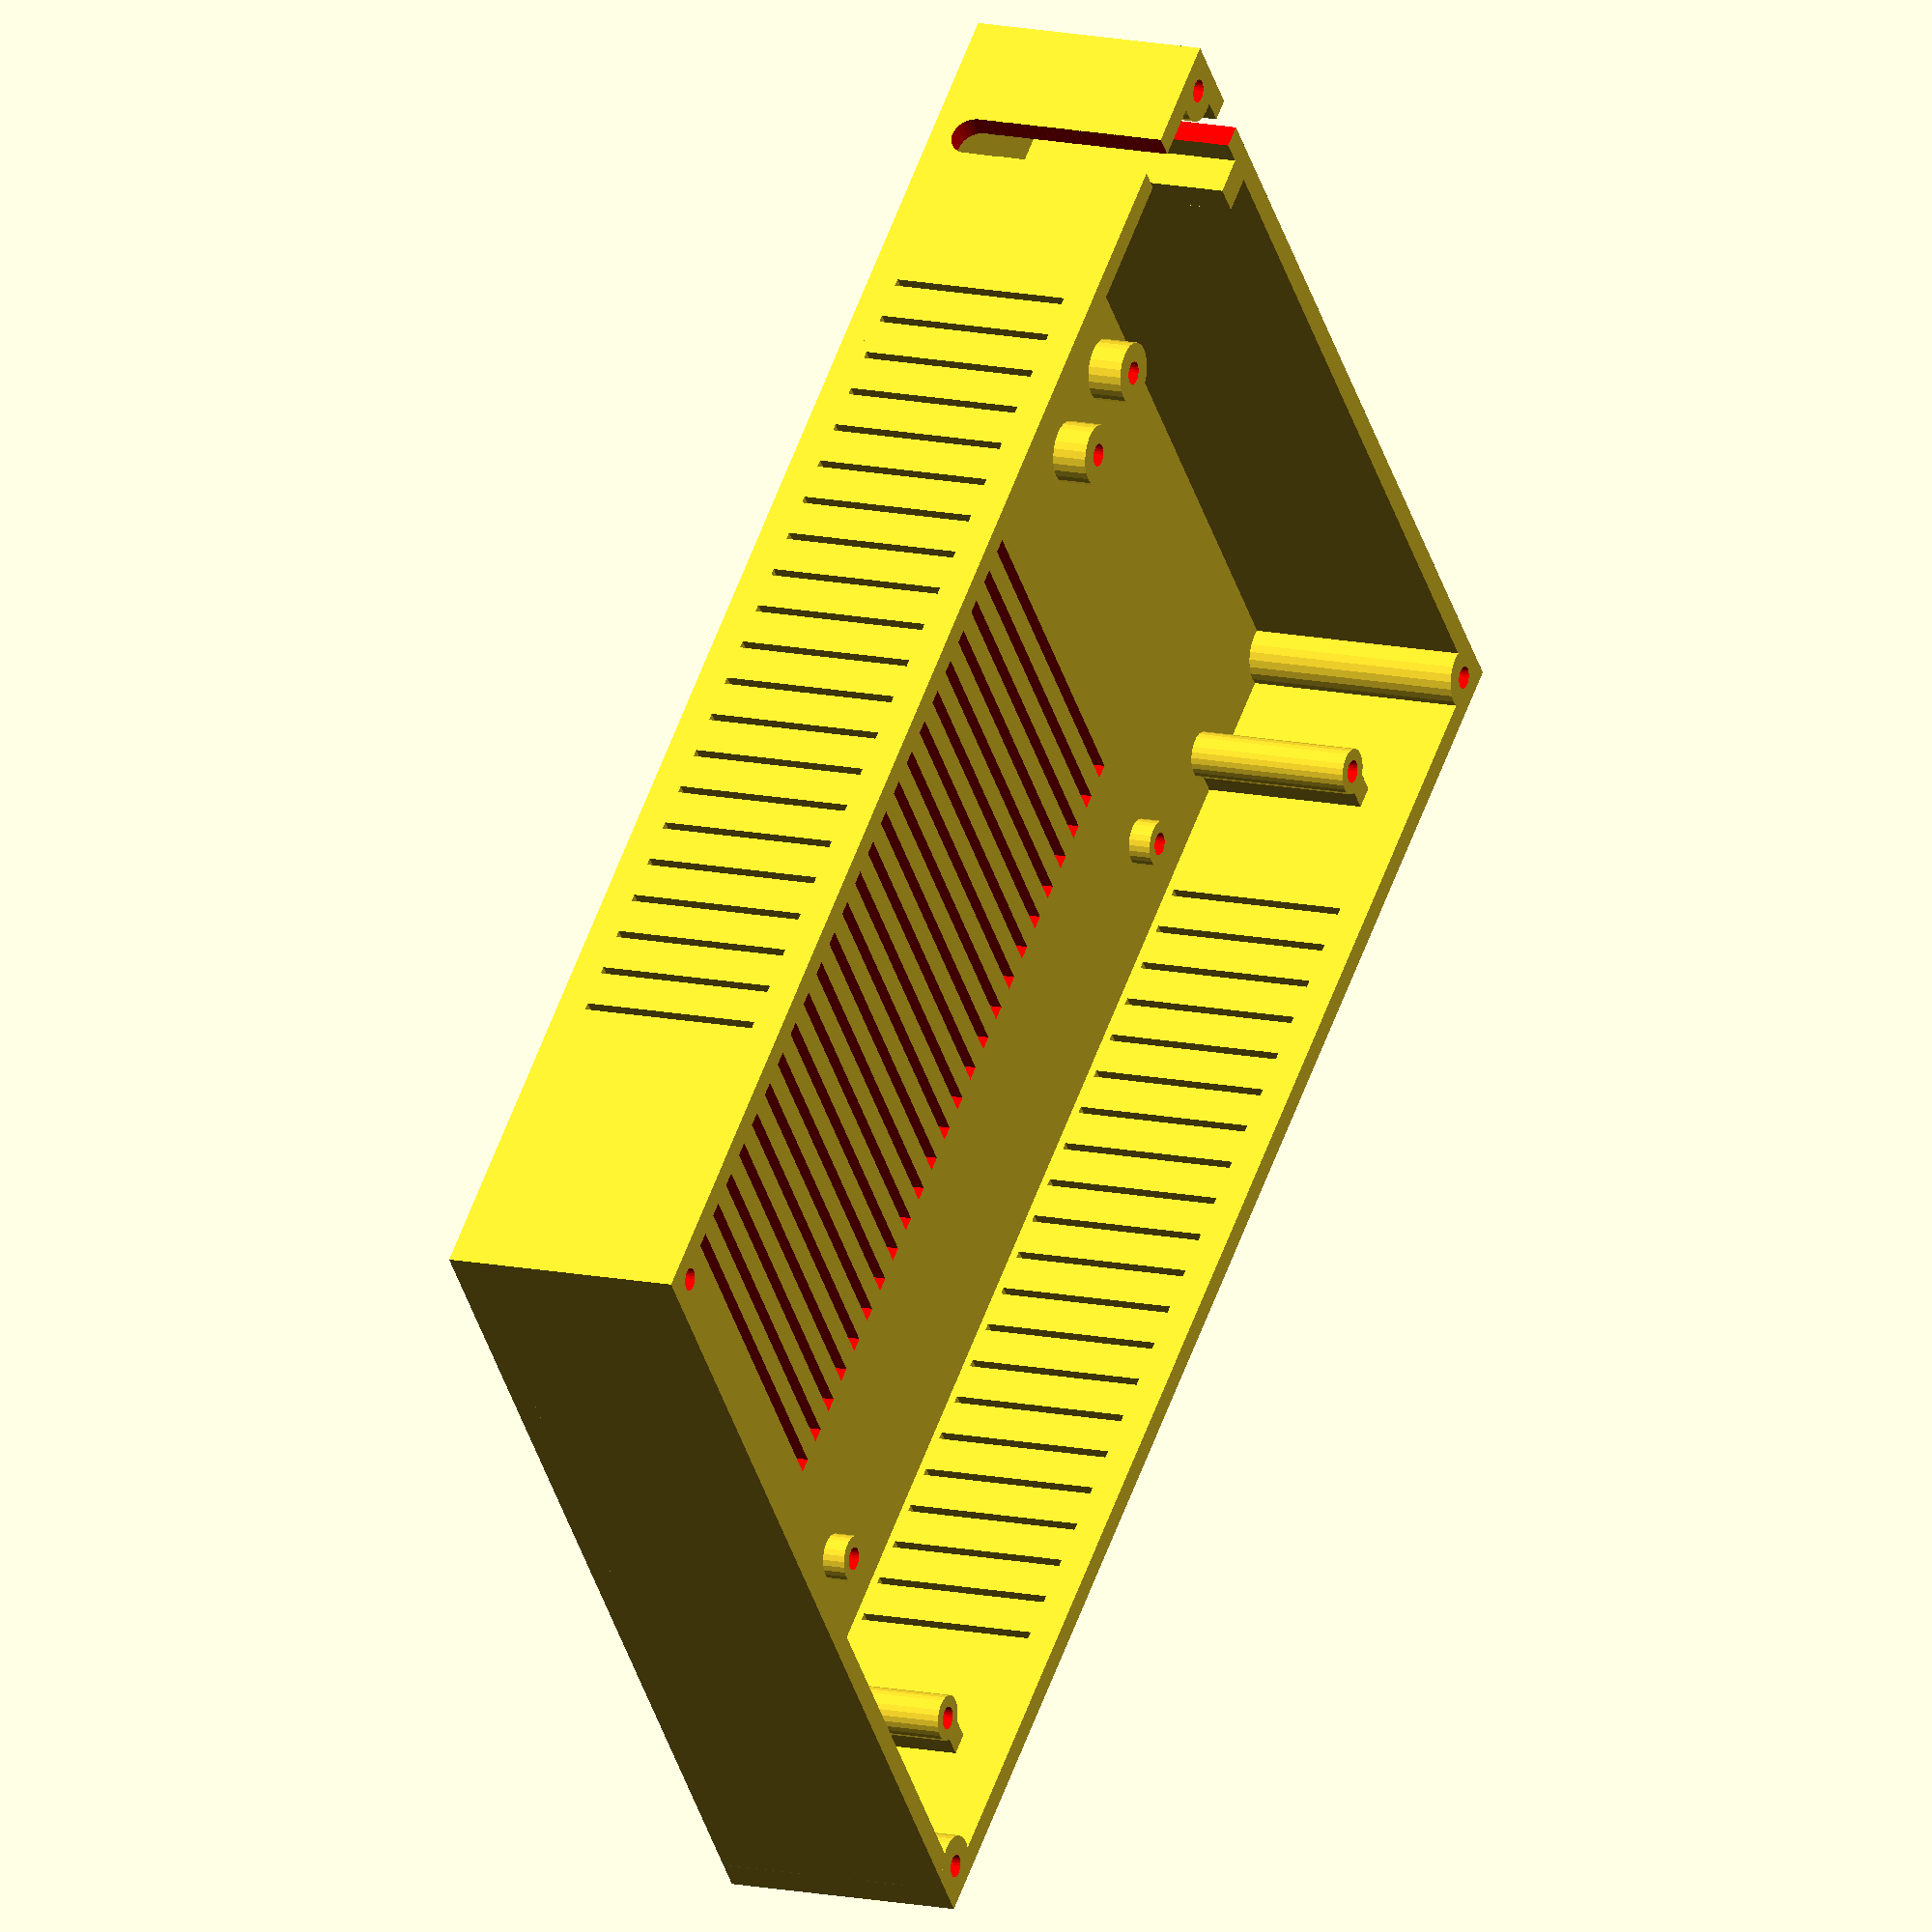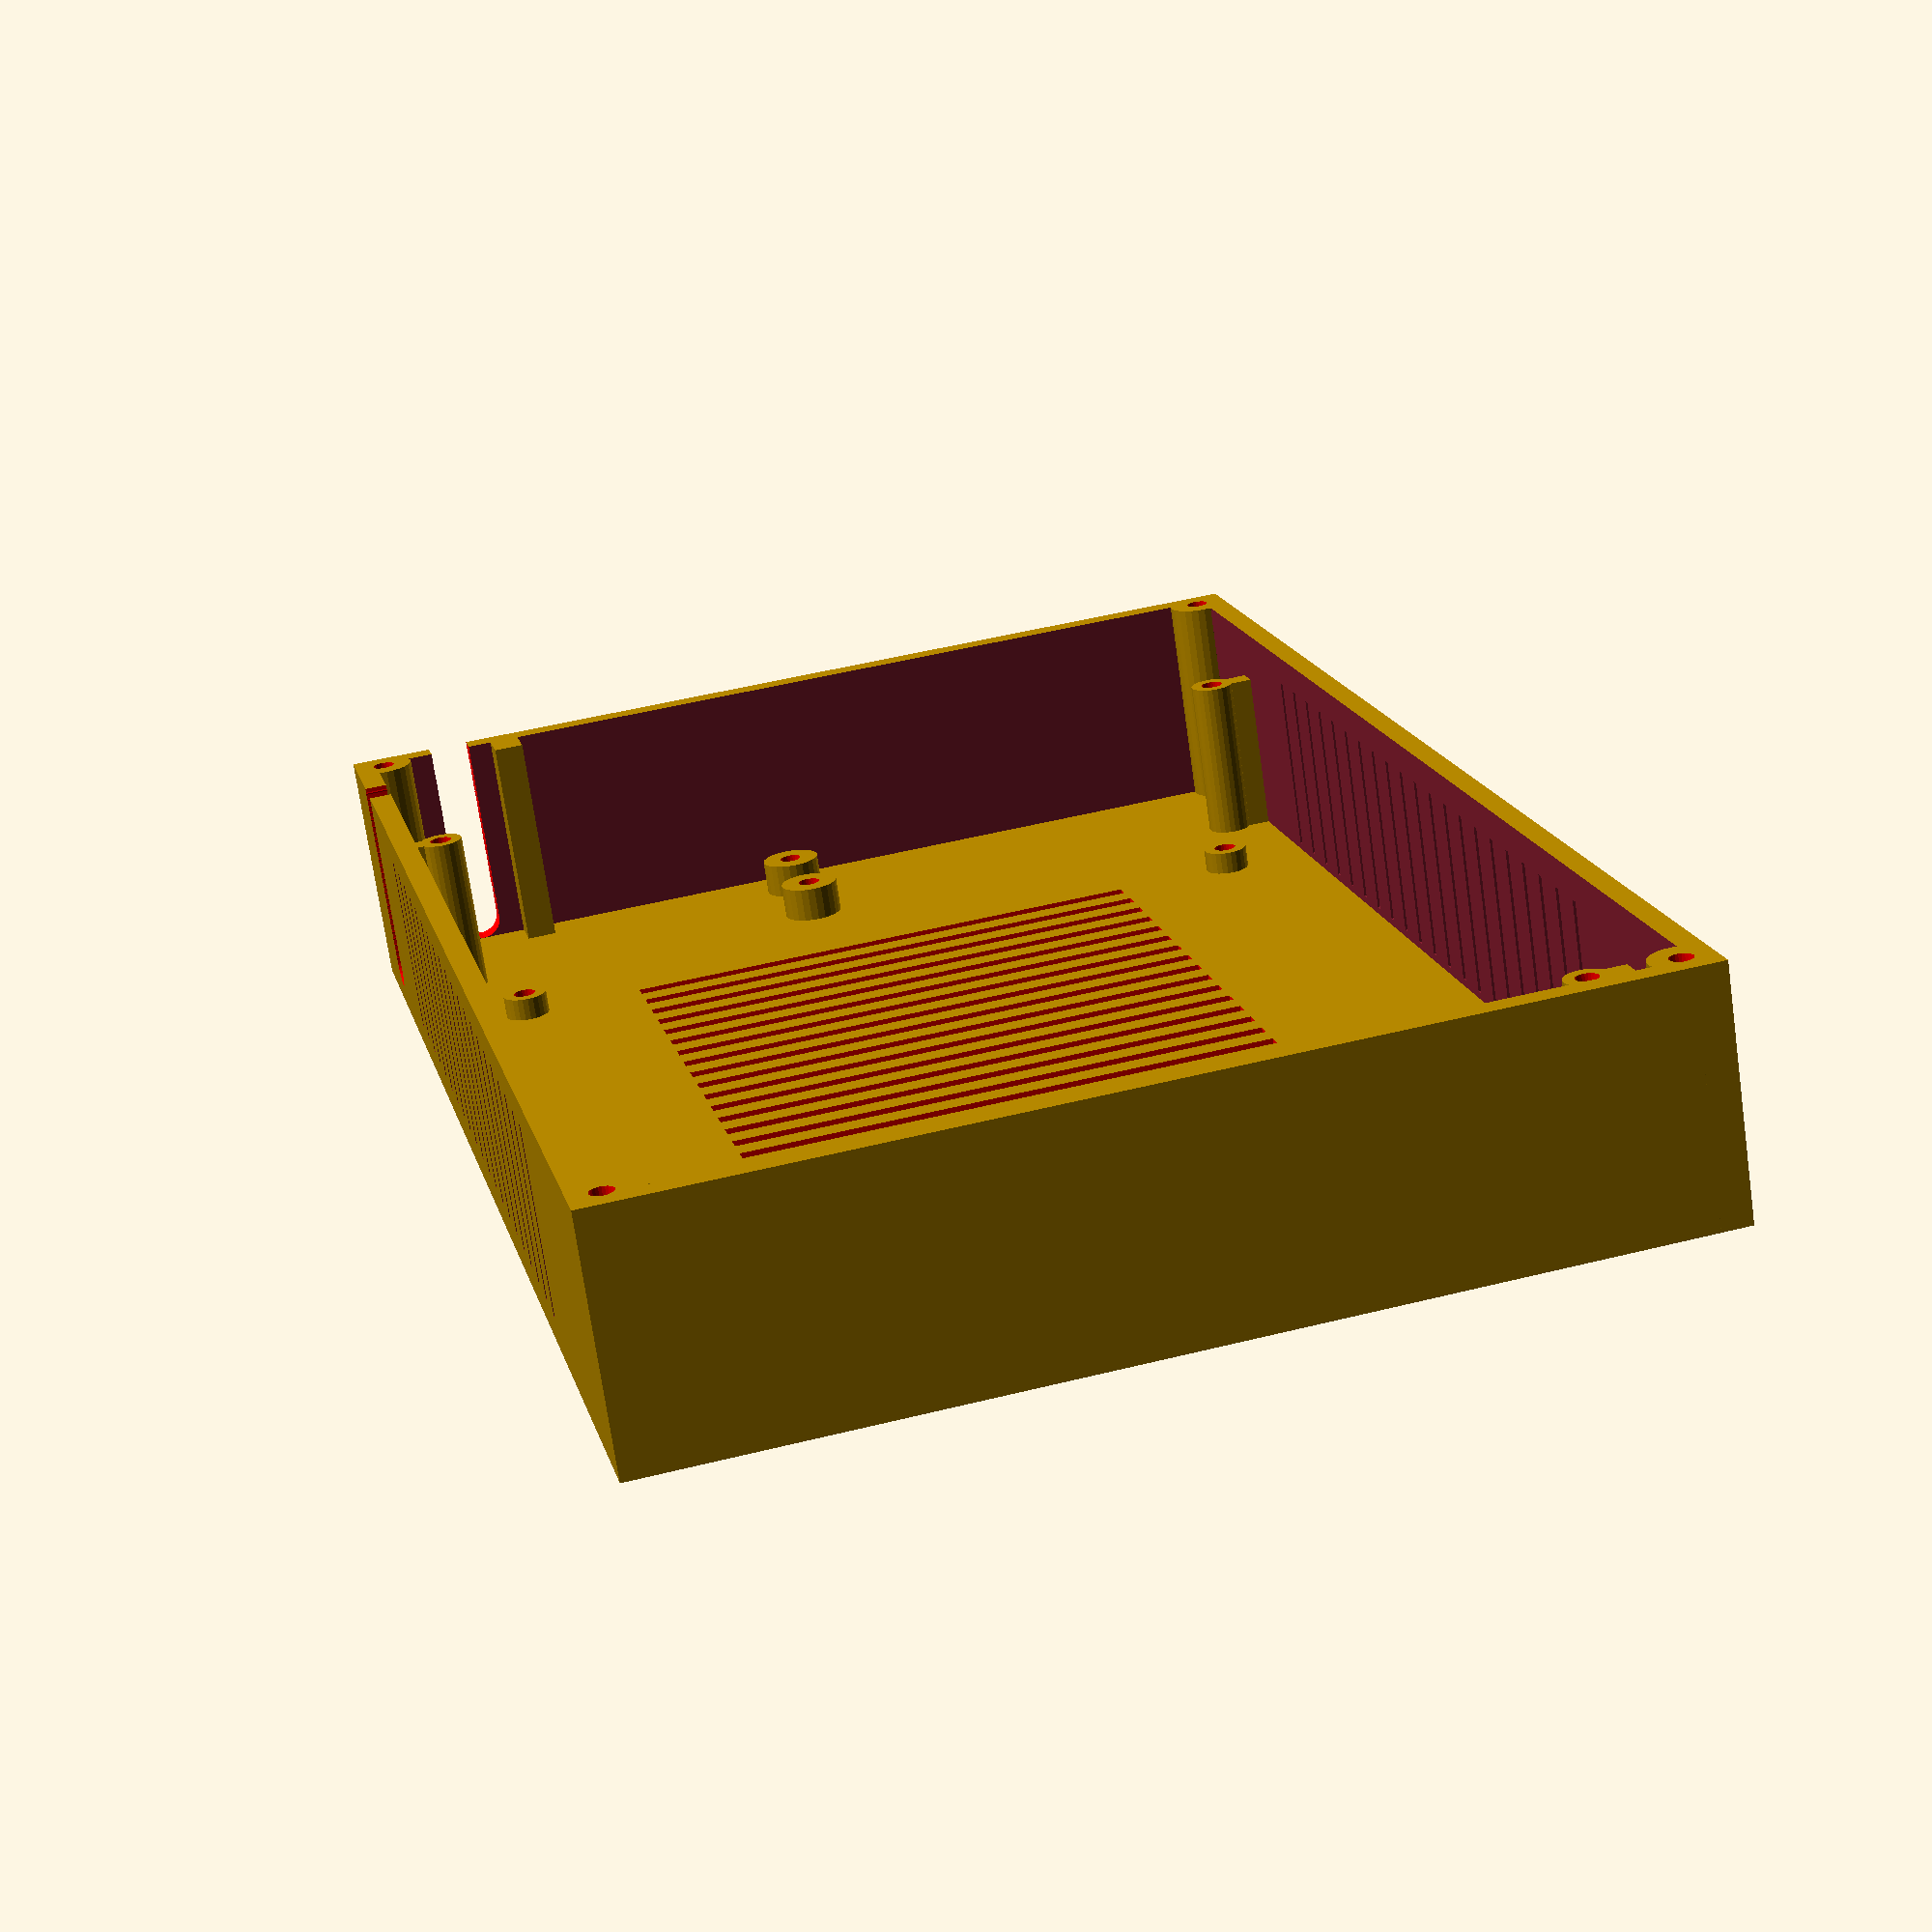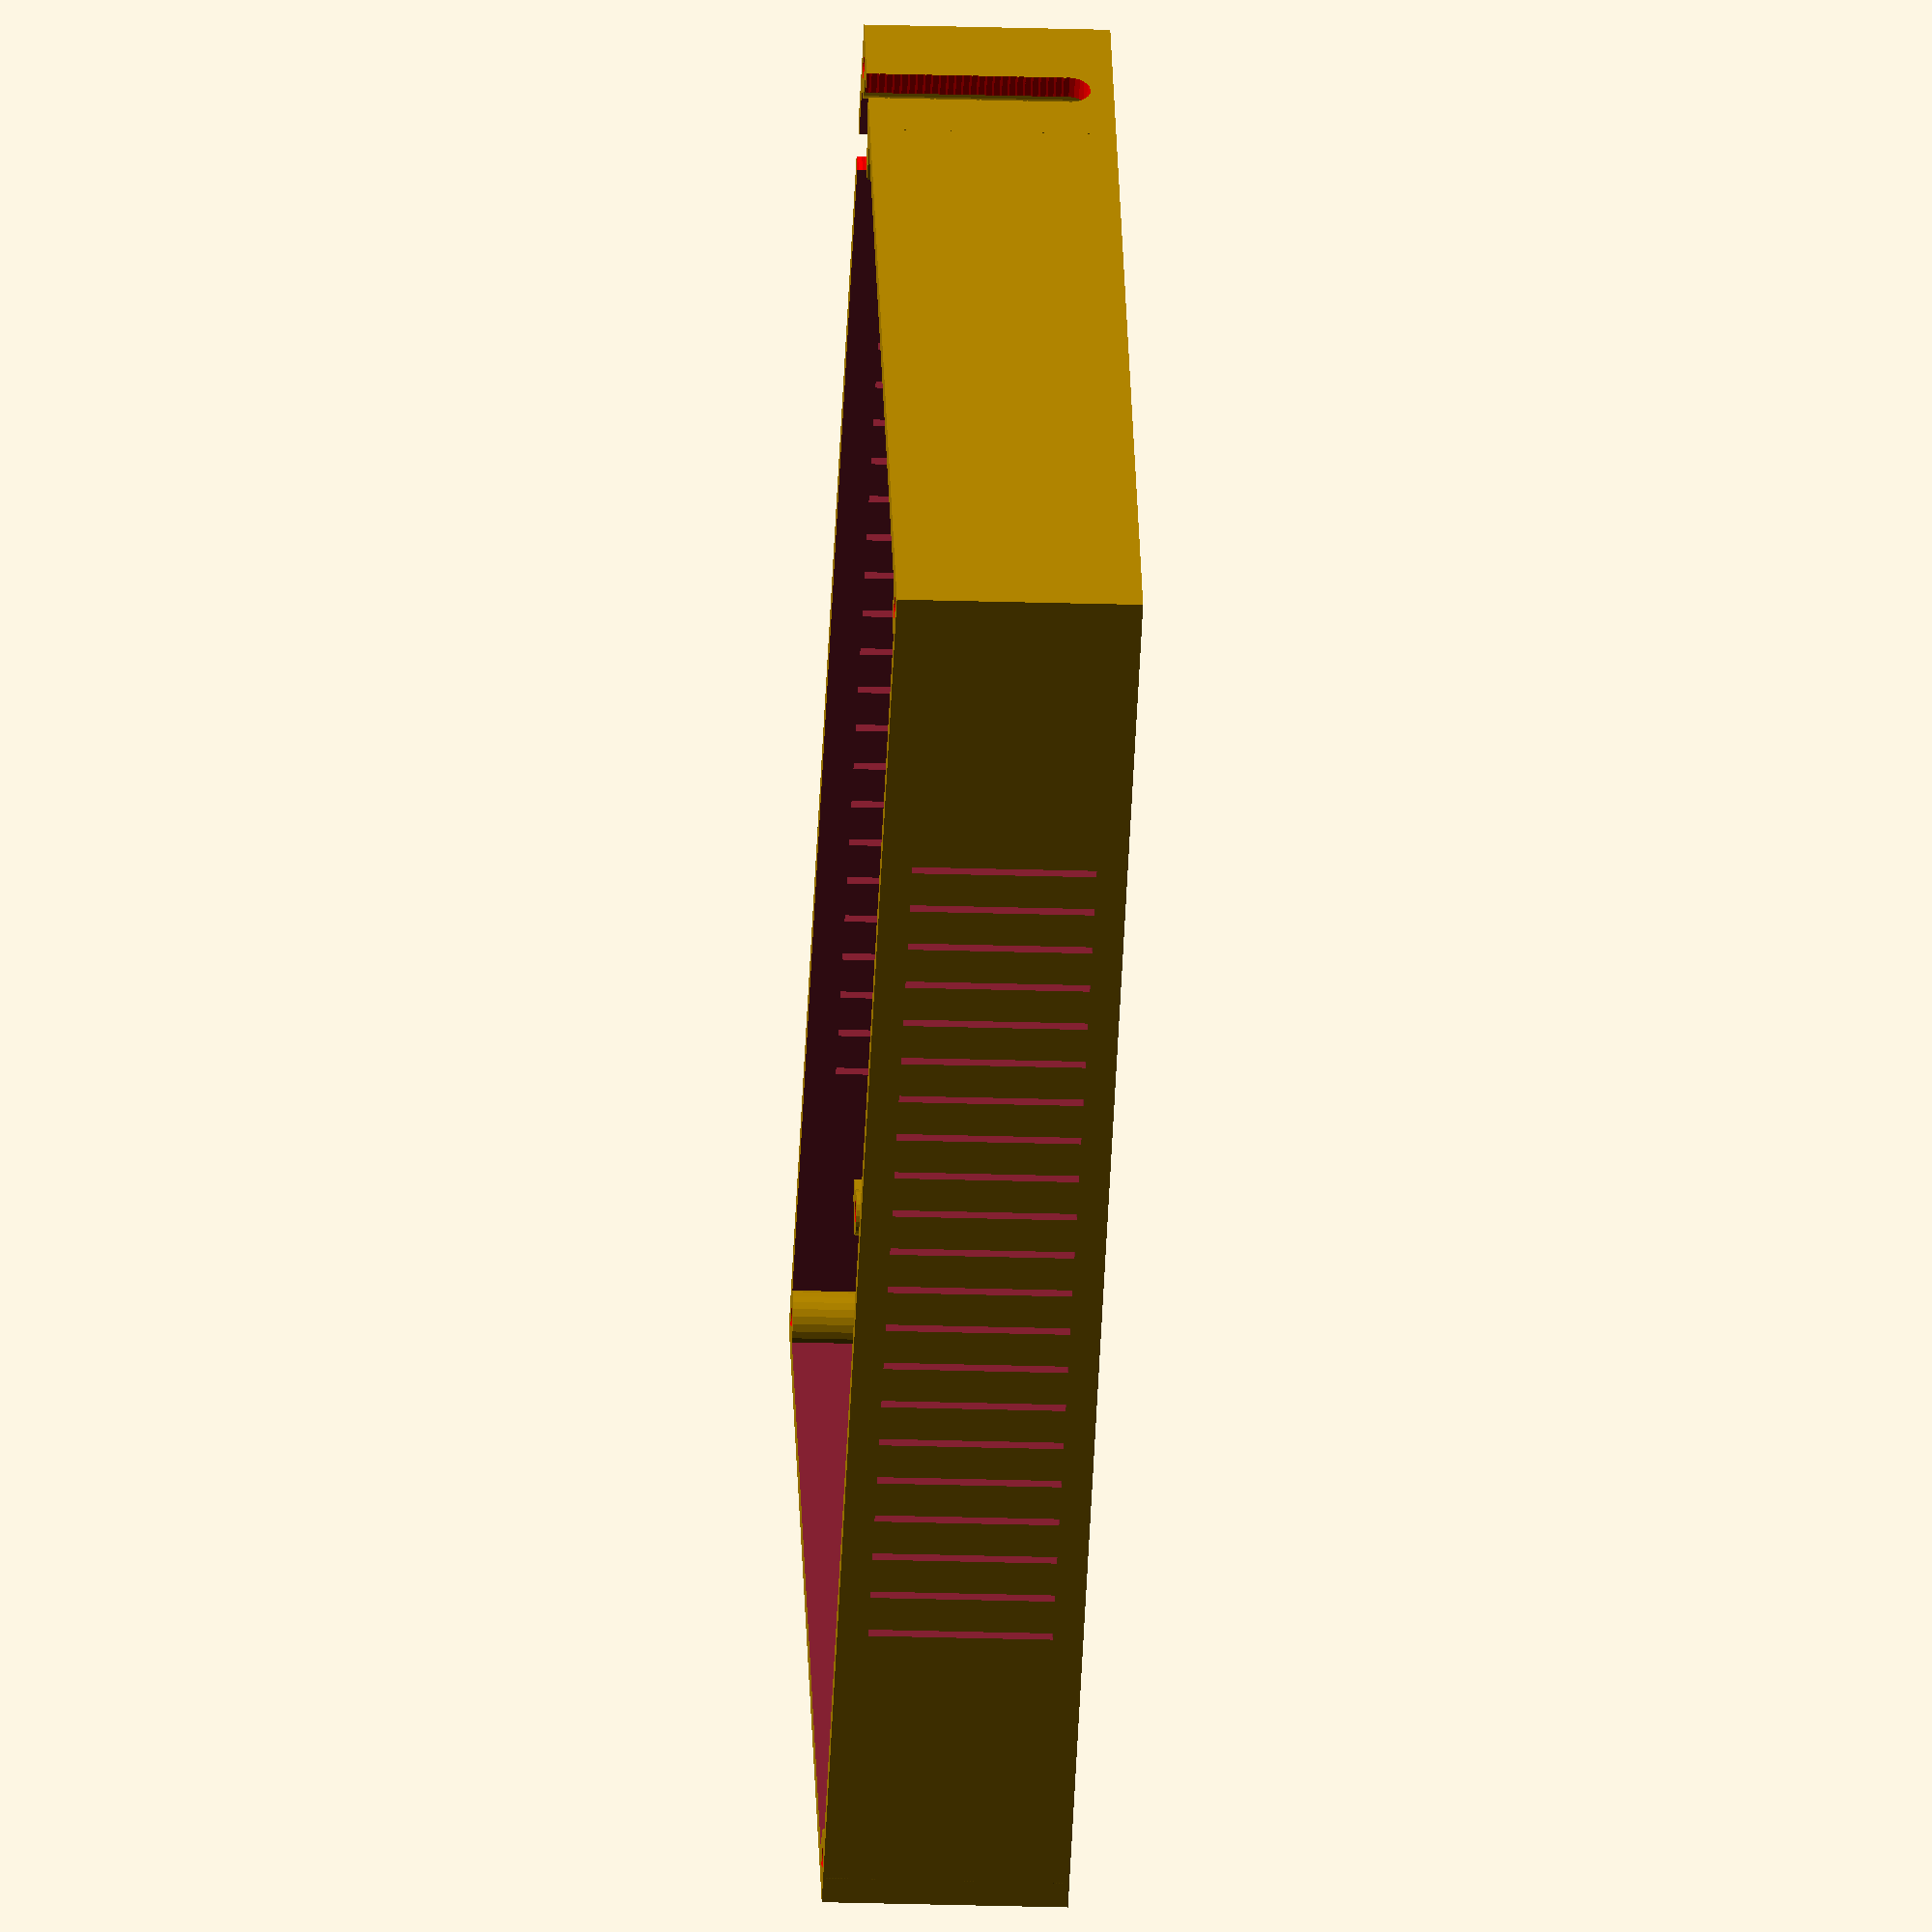
<openscad>
back_z = 3;
side_z = 32;

side = 3;

case_x = 205;
case_y = 132;

// Display: https://waveshare.com/7inch-hdmi-lcd-c.htm
// Display screw holes
display_x = 156.9;
display_y = 114.96;
display_z = 7.2;
display_left = case_x / 2 - display_x / 2;
display_bottom = case_y / 2 - display_y / 2;

// Board: https://waveshare.com/compute-module-4-poe-board-b.htm
// These are only the holes:
board_x = 118.5;
board_y = 102.8;
board_left = case_x / 2 - board_x / 2;
board_bottom = case_y / 2 - board_y / 2;

// PoE LAN module
// Will be replaced by keystone modules later
lan_x = 80;
lan_y = 29;
lan_z = 23;

// https://amazon.de/dp/B07ZKHB72D
keystone_y = 23;
keystone_z = 17;
keystone_border_y = 41;
keystone_border_z = 19.3;

// LAN cable
lan_cable_d = 5.6;

// ########### Back ###########

difference() {
    // back
    cube([case_x, case_y, back_z]);

    // vents (board)
    for (x = [0: 5: board_x]) {
        color("red")
        translate([x + board_left, board_bottom + 16, -1])
            cube([2, board_y - 32, 8]);
    }

    // board screw point in back plate
    for (x = [0, board_x], y = [0, board_y]) {
        translate([board_left + x, board_bottom + y, 1])
            color("red")
            cylinder(9, d=3, $fn=25);
    }
}

// board screw points
for (x = [0, board_x], y = [0, board_y]) {
    translate([board_left + x, board_bottom + y, back_z])
        difference() {
            cylinder(3, d=6, $fn=25);
            translate([0, 0, -1])
            color("red")
            cylinder(9, d=3, $fn=25);
        }
}

// display screw points
for (x = [0, display_x], y = [-1, 1]) {
    height = side_z - back_z - display_z;
    translate([display_left + x, display_bottom + (1 + y) * display_y / 2, back_z])
        difference() {
            cylinder(height, d=6, $fn=25);
            color("red")
            cylinder(30, d=3, $fn=25);
        }
    // connect screw points and side
    translate([display_left + x, display_bottom + (1 + y) * display_y / 2 + y * 5, height / 2 + back_z])
        cube([3, 5, height], center=true);
}

// ############ SIDE ########################


difference() {
    cube([case_x, case_y, side_z]);

    // cutout
    difference() {
        translate([side, side, -1])
            cube([case_x - 2 * side, case_y - 2 * side, side_z + 2]);

        // front plate screw in cylinder
        for (x = [4, case_x - 4], y = [4, case_y - 4]) {
            translate([x, y, 0])
                cylinder(side_z, d=8, $fn=25);
        }
    }

    // front plate screw holes
    for (x = [4, case_x - 4], y = [4, case_y - 4]) {
        color("red")
        translate([x, y, -0.1])
            cylinder(side_z + 2, d=3, $fn=25);
    }

    // vents
    for (x = [42:6:case_x-42]) {
        translate([x, -1, 4])
            cube([1, 10, side_z - 8]);
        translate([x, case_y-5, 4])
            cube([1, 10, side_z - 8]);
    }

    /*
    // keystone module
    translate([-2, 10, back_z])
    union() {
        color("green")
        cube([3, keystone_border_y, keystone_border_z]);
        translate([0, (keystone_border_y - keystone_y) / 2, (keystone_border_z - keystone_z) / 2])
            color("red")
            cube([30, keystone_y, keystone_z]);
    }
    */

    // LAN cable cutout
    for (z = [0:side_z]) {
        translate([18, side + 1, back_z + lan_cable_d / 2 + z])
            color("red")
            rotate([90, 0, 0])
            cylinder(side + 2, d=lan_cable_d, $fn=25);
    }

    // LAN cable cutout
    for (z = [0:side_z]) {
        translate([-1, 14, back_z + lan_cable_d / 2 + z])
            color("red")
            rotate([0, 90, 0])
            cylinder(side + 2, d=lan_cable_d, $fn=25);
    }
}

// better structural integrity near LAN cable cutout
translate([0, 20, 0])
    cube([8, 4, side_z]);


// LAN cable clamp
translate([10, 60, back_z])
for (x = [0, 8 + lan_cable_d]) {
    translate([x, 0, 0])
    difference() {
        cylinder(lan_cable_d - 1, d=8, $fn=25);
        color("red")
        cylinder(lan_cable_d, d=3, $fn=25);
    }
}

</openscad>
<views>
elev=166.5 azim=320.3 roll=244.2 proj=o view=wireframe
elev=71.9 azim=76.5 roll=8.1 proj=p view=wireframe
elev=201.4 azim=325.8 roll=93.3 proj=o view=wireframe
</views>
